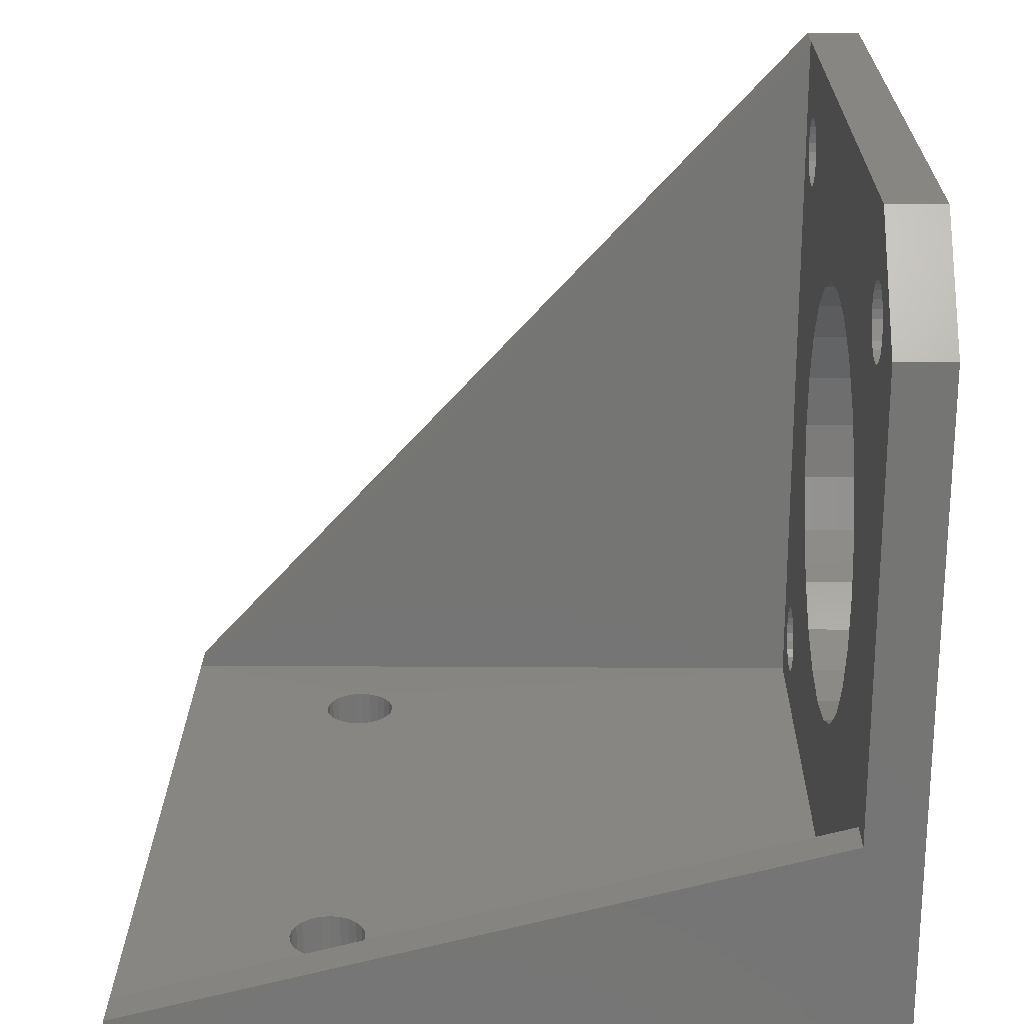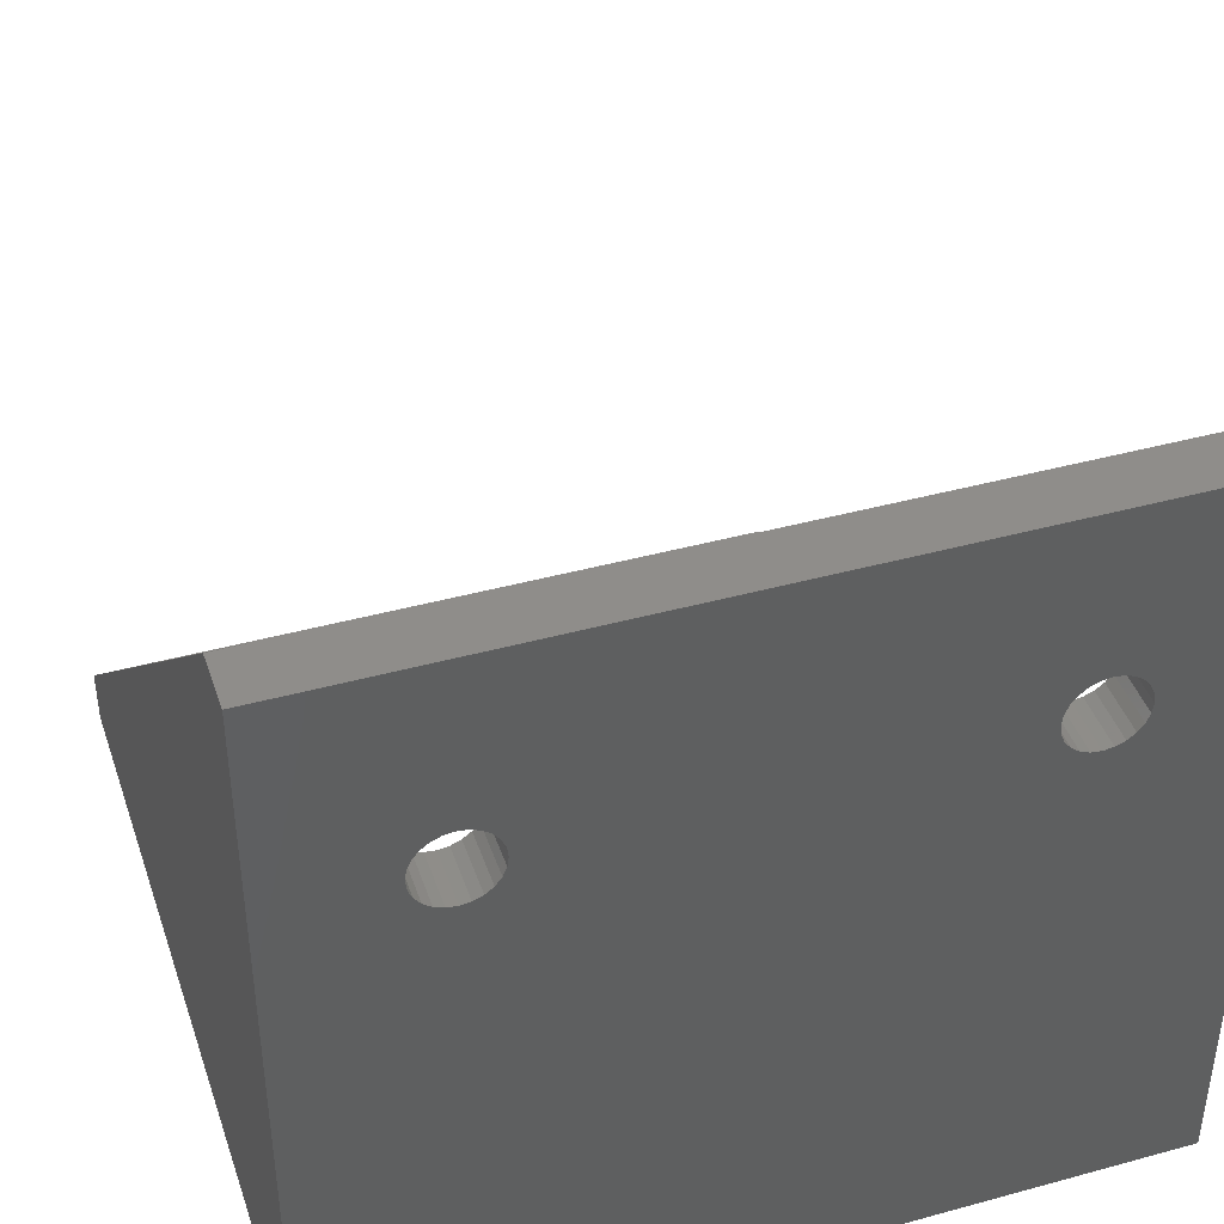
<metadata>
{"format":"stl","ext":"stl","renderer":"f3d","projection":"perspective","resolution":1024,"background":"white","views":[{"elev":22.6,"azim":90.6,"up":"+Y"},{"elev":42.1,"azim":-18.2,"up":"+Z"}]}
</metadata>
<code>
# stl→obj: 355 verts, 734 faces
v 566.8 -958.6 623.4
v 566.2 -961.7 623.3
v 566.2 -958.6 623.3
v 566.8 -961.7 623.4
v 597.4 -923.8 594.7
v 597.4 -924.3 591.7
v 597.4 -924.3 594.7
v 597.4 -923.8 591.7
v 562.5 -923.3 591.7
v 562.4 -923.8 594.7
v 562.4 -923.8 591.7
v 562.5 -923.3 594.7
v 562.7 -955.8 591.7
v 563 -956.2 594.7
v 563 -956.2 591.7
v 562.7 -955.8 594.7
v 566.4 -923.3 594.7
v 566.4 -923.8 591.7
v 566.4 -923.8 594.7
v 566.4 -923.3 591.7
v 594.5 -961.7 622.8
v 594.8 -958.6 622.4
v 594.8 -961.7 622.4
v 594.5 -958.6 622.8
v 597.2 -922.8 594.7
v 597.4 -923.3 591.7
v 597.4 -923.3 594.7
v 597.2 -922.8 591.7
v 566.4 -954.3 594.7
v 566.4 -954.8 591.7
v 566.4 -954.8 594.7
v 566.4 -954.3 591.7
v 565.9 -922.4 594.7
v 565.4 -922.1 591.7
v 565.9 -922.4 591.7
v 565.4 -922.1 594.7
v 563.4 -956.6 594.7
v 563.9 -956.8 591.7
v 563.4 -956.6 591.7
v 563.9 -956.8 594.7
v 563.4 -922.1 594.7
v 563 -922.4 591.7
v 563.4 -922.1 591.7
v 563 -922.4 594.7
v 594.9 -925.8 594.7
v 595.4 -925.8 591.7
v 594.9 -925.8 591.7
v 595.4 -925.8 594.7
v 565.9 -953.4 594.7
v 566.2 -953.8 591.7
v 566.2 -953.8 594.7
v 565.9 -953.4 591.7
v 599.1 -958.7 632
v 601.1 -948.5 594.7
v 599.1 -948.5 594.7
v 601.1 -958.7 632
v 565.4 -953.1 594.7
v 565 -952.9 591.7
v 565.4 -953.1 591.7
v 565 -952.9 594.7
v 576.8 -927.7 594.7
v 573.9 -928.9 591.7
v 576.8 -927.7 591.7
v 573.9 -928.9 594.7
v 593.4 -923.8 591.7
v 593.5 -954.3 591.7
v 593.4 -954.8 591.7
v 593.5 -924.3 591.7
v 593.7 -953.8 591.7
v 593.7 -924.8 591.7
v 594 -953.4 591.7
v 594 -925.2 591.7
v 594.4 -953.1 591.7
v 594.4 -925.6 591.7
v 594.9 -952.9 591.7
v 595.4 -952.8 591.7
v 596 -952.9 591.7
v 596 -925.8 591.7
v 596.4 -953.1 591.7
v 596.4 -925.6 591.7
v 596.9 -925.2 591.7
v 596.9 -953.4 591.7
v 597.2 -953.8 591.7
v 597.2 -924.8 591.7
v 597.4 -954.3 591.7
v 597.4 -954.8 591.7
v 558.8 -918.2 591.7
v 562.4 -954.8 591.7
v 562.7 -922.8 591.7
v 563.9 -921.9 591.7
v 564.4 -921.8 591.7
v 595.4 -918.2 591.7
v 565 -921.9 591.7
v 566.2 -922.8 591.7
v 571.5 -930.8 591.7
v 569.5 -933.3 591.7
v 568.3 -936.2 591.7
v 567.9 -939.3 591.7
v 579.9 -927.3 591.7
v 583 -927.7 591.7
v 585.9 -928.9 591.7
v 588.4 -930.8 591.7
v 593.5 -923.3 591.7
v 590.3 -933.3 591.7
v 591.5 -936.2 591.7
v 591.9 -939.3 591.7
v 593.7 -922.8 591.7
v 594 -922.4 591.7
v 594.4 -922.1 591.7
v 594.9 -921.9 591.7
v 595.4 -921.8 591.7
v 596 -921.9 591.7
v 601.1 -923.8 591.7
v 596.4 -922.1 591.7
v 596.9 -922.4 591.7
v 601.1 -961.7 591.7
v 558.8 -961.7 591.7
v 562.5 -955.3 591.7
v 564.4 -956.8 591.7
v 565 -956.8 591.7
v 565.4 -956.6 591.7
v 565.9 -956.2 591.7
v 566.2 -955.8 591.7
v 566.4 -955.3 591.7
v 573.9 -949.7 591.7
v 571.5 -947.8 591.7
v 569.5 -945.3 591.7
v 568.3 -942.4 591.7
v 576.8 -950.9 591.7
v 579.9 -951.3 591.7
v 583 -950.9 591.7
v 594.4 -956.6 591.7
v 594 -956.2 591.7
v 585.9 -949.7 591.7
v 593.7 -955.8 591.7
v 588.4 -947.8 591.7
v 593.5 -955.3 591.7
v 590.3 -945.3 591.7
v 591.5 -942.4 591.7
v 594.9 -956.8 591.7
v 595.4 -956.8 591.7
v 596 -956.8 591.7
v 596.4 -956.6 591.7
v 596.9 -956.2 591.7
v 597.2 -955.8 591.7
v 597.4 -955.3 591.7
v 562.5 -954.3 591.7
v 562.5 -924.3 591.7
v 562.7 -953.8 591.7
v 562.7 -924.8 591.7
v 563 -953.4 591.7
v 563 -925.2 591.7
v 563.4 -953.1 591.7
v 563.4 -925.6 591.7
v 563.9 -952.9 591.7
v 563.9 -925.8 591.7
v 564.4 -952.8 591.7
v 564.4 -925.8 591.7
v 565 -925.8 591.7
v 565.4 -925.6 591.7
v 565.9 -925.2 591.7
v 566.2 -924.8 591.7
v 566.4 -924.3 591.7
v 560.8 -958.7 594.7
v 566.2 -958.6 619.5
v 566.8 -958.6 619.4
v 565.8 -958.6 619.7
v 565.3 -958.6 620
v 565 -958.6 620.4
v 564.8 -958.6 620.9
v 560.8 -958.7 632
v 564.8 -958.6 621.4
v 564.8 -958.6 621.9
v 565 -958.6 622.4
v 565.3 -958.6 622.8
v 565.8 -958.6 623.1
v 593.1 -958.6 623.4
v 599.1 -958.7 594.7
v 595 -958.6 620.9
v 594.8 -958.6 620.4
v 594.5 -958.6 620
v 594.1 -958.6 619.7
v 593.6 -958.6 619.5
v 593.1 -958.6 619.4
v 595.1 -958.6 621.4
v 595 -958.6 621.9
v 594.1 -958.6 623.1
v 593.6 -958.6 623.3
v 567.3 -958.6 619.5
v 592.6 -958.6 619.5
v 567.8 -958.6 619.7
v 592.1 -958.6 619.7
v 568.2 -958.6 620
v 591.7 -958.6 620
v 568.5 -958.6 620.4
v 591.4 -958.6 620.4
v 568.7 -958.6 620.9
v 591.2 -958.6 620.9
v 568.8 -958.6 621.4
v 591.1 -958.6 621.4
v 568.7 -958.6 621.9
v 591.2 -958.6 621.9
v 568.5 -958.6 622.4
v 591.4 -958.6 622.4
v 568.2 -958.6 622.8
v 591.7 -958.6 622.8
v 567.8 -958.6 623.1
v 592.1 -958.6 623.1
v 567.3 -958.6 623.3
v 592.6 -958.6 623.3
v 595 -961.7 621.9
v 593.1 -961.7 623.4
v 593.6 -961.7 623.3
v 568.2 -961.7 622.8
v 568.5 -961.7 622.4
v 565.3 -961.7 620
v 565.8 -961.7 619.7
v 562.5 -954.3 594.7
v 562.4 -954.8 594.7
v 562.5 -924.3 594.7
v 562.7 -953.8 594.7
v 562.7 -924.8 594.7
v 563 -953.4 594.7
v 563 -925.2 594.7
v 563.4 -953.1 594.7
v 563.4 -925.6 594.7
v 563.9 -952.9 594.7
v 563.9 -925.8 594.7
v 564.4 -952.8 594.7
v 564.4 -925.8 594.7
v 565 -925.8 594.7
v 565.4 -925.6 594.7
v 565.9 -925.2 594.7
v 566.2 -924.8 594.7
v 566.4 -924.3 594.7
v 560.8 -918.2 594.7
v 562.5 -955.3 594.7
v 564.4 -956.8 594.7
v 565 -956.8 594.7
v 565.4 -956.6 594.7
v 565.9 -956.2 594.7
v 566.2 -955.8 594.7
v 566.4 -955.3 594.7
v 576.8 -950.9 594.7
v 573.9 -949.7 594.7
v 571.5 -947.8 594.7
v 569.5 -945.3 594.7
v 568.3 -942.4 594.7
v 567.9 -939.3 594.7
v 579.9 -951.3 594.7
v 594.4 -956.6 594.7
v 583 -950.9 594.7
v 594 -956.2 594.7
v 585.9 -949.7 594.7
v 593.7 -955.8 594.7
v 588.4 -947.8 594.7
v 593.5 -955.3 594.7
v 590.3 -945.3 594.7
v 591.5 -942.4 594.7
v 593.4 -954.8 594.7
v 591.9 -939.3 594.7
v 594.9 -956.8 594.7
v 595.4 -956.8 594.7
v 596 -956.8 594.7
v 596.4 -956.6 594.7
v 596.9 -956.2 594.7
v 597.2 -955.8 594.7
v 597.4 -955.3 594.7
v 597.4 -954.8 594.7
v 564.4 -921.8 594.7
v 595.4 -918.2 594.7
v 563.9 -921.9 594.7
v 562.7 -922.8 594.7
v 565 -921.9 594.7
v 566.2 -922.8 594.7
v 571.5 -930.8 594.7
v 569.5 -933.3 594.7
v 568.3 -936.2 594.7
v 579.9 -927.3 594.7
v 583 -927.7 594.7
v 585.9 -928.9 594.7
v 588.4 -930.8 594.7
v 593.5 -923.3 594.7
v 590.3 -933.3 594.7
v 591.5 -936.2 594.7
v 593.4 -923.8 594.7
v 593.7 -922.8 594.7
v 594 -922.4 594.7
v 594.4 -922.1 594.7
v 594.9 -921.9 594.7
v 595.4 -921.8 594.7
v 596 -921.9 594.7
v 601.1 -923.8 594.7
v 596.4 -922.1 594.7
v 596.9 -922.4 594.7
v 593.5 -954.3 594.7
v 593.5 -924.3 594.7
v 593.7 -953.8 594.7
v 593.7 -924.8 594.7
v 594 -953.4 594.7
v 594 -925.2 594.7
v 594.4 -953.1 594.7
v 594.4 -925.6 594.7
v 594.9 -952.9 594.7
v 595.4 -952.8 594.7
v 596 -952.9 594.7
v 596 -925.8 594.7
v 596.4 -953.1 594.7
v 596.4 -925.6 594.7
v 596.9 -953.4 594.7
v 596.9 -925.2 594.7
v 597.2 -953.8 594.7
v 597.2 -924.8 594.7
v 597.4 -954.3 594.7
v 595.1 -961.7 621.4
v 595 -961.7 620.9
v 558.8 -918.2 594.7
v 566.2 -961.7 619.5
v 566.8 -961.7 619.4
v 564.8 -961.7 620.9
v 565 -961.7 620.4
v 567.3 -961.7 623.3
v 568.7 -961.7 621.9
v 565 -961.7 622.4
v 564.8 -961.7 621.9
v 567.8 -961.7 619.7
v 568.2 -961.7 620
v 565.8 -961.7 623.1
v 594.8 -961.7 620.4
v 592.6 -961.7 619.5
v 593.1 -961.7 619.4
v 591.7 -961.7 620
v 592.1 -961.7 619.7
v 592.6 -961.7 623.3
v 601.1 -961.7 632
v 567.8 -961.7 623.1
v 591.2 -961.7 621.9
v 591.1 -961.7 621.4
v 594.1 -961.7 619.7
v 594.5 -961.7 620
v 591.7 -961.7 622.8
v 591.4 -961.7 622.4
v 591.2 -961.7 620.9
v 594.1 -961.7 623.1
v 591.4 -961.7 620.4
v 568.8 -961.7 621.4
v 568.7 -961.7 620.9
v 565.3 -961.7 622.8
v 558.8 -958.7 632
v 558.8 -961.7 632
v 567.3 -961.7 619.5
v 564.8 -961.7 621.4
v 568.5 -961.7 620.4
v 593.6 -961.7 619.5
v 592.1 -961.7 623.1
f 1 2 3
f 2 1 4
f 5 6 7
f 6 5 8
f 9 10 11
f 10 9 12
f 13 14 15
f 14 13 16
f 17 18 19
f 18 17 20
f 21 22 23
f 22 21 24
f 25 26 27
f 26 25 28
f 29 30 31
f 30 29 32
f 33 34 35
f 34 33 36
f 37 38 39
f 38 37 40
f 41 42 43
f 42 41 44
f 45 46 47
f 46 45 48
f 49 50 51
f 50 49 52
f 53 54 55
f 54 53 56
f 57 58 59
f 58 57 60
f 61 62 63
f 62 61 64
f 65 66 67
f 66 65 68
f 66 68 69
f 69 68 70
f 69 70 71
f 71 70 72
f 71 72 73
f 73 72 74
f 73 74 47
f 73 47 75
f 75 47 76
f 76 47 46
f 76 46 77
f 77 46 78
f 77 78 79
f 79 78 80
f 79 80 81
f 79 81 82
f 82 81 83
f 83 81 84
f 83 84 85
f 85 84 6
f 85 6 86
f 86 6 8
f 87 11 88
f 11 87 9
f 9 87 89
f 89 87 42
f 42 87 43
f 43 87 90
f 90 87 91
f 91 87 92
f 91 92 93
f 93 92 34
f 34 92 35
f 35 92 94
f 94 92 20
f 20 92 18
f 18 92 62
f 18 62 95
f 18 95 96
f 18 96 97
f 18 97 98
f 18 98 30
f 62 92 63
f 63 92 99
f 99 92 100
f 100 92 101
f 101 92 102
f 102 92 103
f 102 103 104
f 104 103 105
f 105 103 65
f 105 65 106
f 106 65 67
f 103 92 107
f 107 92 108
f 108 92 109
f 109 92 110
f 110 92 111
f 111 92 112
f 112 92 113
f 112 113 114
f 114 113 115
f 115 113 28
f 28 113 26
f 26 113 8
f 8 113 116
f 117 38 116
f 38 117 39
f 39 117 15
f 15 117 13
f 13 117 118
f 118 117 88
f 88 117 87
f 116 38 119
f 116 119 120
f 116 120 121
f 116 121 122
f 116 122 123
f 116 123 124
f 116 124 30
f 116 30 125
f 125 30 126
f 126 30 127
f 127 30 128
f 128 30 98
f 116 125 129
f 116 129 130
f 116 130 131
f 116 131 132
f 132 131 133
f 133 131 134
f 133 134 135
f 135 134 136
f 135 136 137
f 137 136 138
f 137 138 139
f 137 139 67
f 67 139 106
f 116 132 140
f 116 140 141
f 116 141 142
f 116 142 143
f 116 143 144
f 116 144 145
f 116 145 146
f 116 146 86
f 116 86 8
f 11 147 88
f 147 11 148
f 147 148 149
f 149 148 150
f 149 150 151
f 151 150 152
f 151 152 153
f 153 152 154
f 153 154 155
f 155 154 156
f 155 156 157
f 157 156 158
f 157 158 159
f 157 159 58
f 58 159 160
f 58 160 59
f 59 160 161
f 59 161 52
f 52 161 162
f 52 162 50
f 50 162 163
f 50 163 32
f 32 163 18
f 32 18 30
f 164 165 166
f 165 164 167
f 167 164 168
f 168 164 169
f 169 164 170
f 170 164 171
f 170 171 172
f 172 171 173
f 173 171 174
f 174 171 175
f 175 171 176
f 176 171 3
f 3 171 1
f 1 171 177
f 177 171 53
f 178 179 53
f 179 178 180
f 180 178 181
f 181 178 182
f 182 178 164
f 182 164 183
f 183 164 184
f 184 164 166
f 53 179 185
f 53 185 186
f 53 186 22
f 53 22 24
f 53 24 187
f 53 187 188
f 53 188 177
f 189 184 166
f 184 189 190
f 190 189 191
f 190 191 192
f 192 191 193
f 192 193 194
f 194 193 195
f 194 195 196
f 196 195 197
f 196 197 198
f 198 197 199
f 198 199 200
f 200 199 201
f 200 201 202
f 202 201 203
f 202 203 204
f 204 203 205
f 204 205 206
f 206 205 207
f 206 207 208
f 208 207 209
f 208 209 210
f 210 209 1
f 210 1 177
f 23 186 211
f 186 23 22
f 188 212 177
f 212 188 213
f 214 203 215
f 203 214 205
f 216 167 168
f 167 216 217
f 218 10 219
f 10 218 220
f 220 218 221
f 220 221 222
f 222 221 223
f 222 223 224
f 224 223 225
f 224 225 226
f 226 225 227
f 226 227 228
f 228 227 229
f 228 229 230
f 230 229 60
f 230 60 231
f 231 60 232
f 232 60 57
f 232 57 233
f 233 57 49
f 233 49 234
f 234 49 51
f 234 51 235
f 235 51 29
f 235 29 19
f 19 29 31
f 164 219 236
f 219 164 237
f 237 164 16
f 16 164 14
f 14 164 37
f 37 164 40
f 40 164 238
f 238 164 178
f 238 178 239
f 239 178 240
f 240 178 241
f 241 178 242
f 242 178 243
f 243 178 31
f 31 178 244
f 31 244 245
f 31 245 246
f 31 246 247
f 31 247 248
f 31 248 249
f 244 178 250
f 250 178 251
f 250 251 252
f 252 251 253
f 252 253 254
f 254 253 255
f 254 255 256
f 256 255 257
f 256 257 258
f 258 257 259
f 259 257 260
f 259 260 261
f 251 178 262
f 262 178 263
f 263 178 264
f 264 178 265
f 265 178 266
f 266 178 267
f 267 178 268
f 268 178 269
f 269 178 5
f 236 270 271
f 270 236 272
f 272 236 41
f 41 236 44
f 44 236 273
f 273 236 12
f 12 236 10
f 10 236 219
f 271 270 274
f 271 274 36
f 271 36 33
f 271 33 275
f 271 275 17
f 271 17 19
f 271 19 64
f 64 19 276
f 276 19 277
f 277 19 278
f 278 19 249
f 249 19 31
f 271 64 61
f 271 61 279
f 271 279 280
f 271 280 281
f 271 281 282
f 271 282 283
f 283 282 284
f 283 284 285
f 283 285 286
f 286 285 261
f 286 261 260
f 271 283 287
f 271 287 288
f 271 288 289
f 271 289 290
f 271 290 291
f 271 291 292
f 271 292 293
f 293 292 294
f 293 294 295
f 293 295 25
f 293 25 27
f 293 27 5
f 293 5 55
f 55 5 178
f 293 55 54
f 296 286 260
f 286 296 297
f 297 296 298
f 297 298 299
f 299 298 300
f 299 300 301
f 301 300 302
f 301 302 303
f 303 302 304
f 303 304 45
f 45 304 305
f 45 305 48
f 48 305 306
f 48 306 307
f 307 306 308
f 307 308 309
f 309 308 310
f 309 310 311
f 311 310 312
f 311 312 313
f 313 312 314
f 313 314 7
f 7 314 269
f 7 269 5
f 271 113 92
f 113 271 293
f 291 110 111
f 110 291 290
f 64 95 62
f 95 64 276
f 315 179 316
f 179 315 185
f 303 47 74
f 47 303 45
f 270 90 91
f 90 270 272
f 302 71 73
f 71 302 300
f 148 222 150
f 222 148 220
f 242 122 241
f 122 242 123
f 234 161 233
f 161 234 162
f 96 278 97
f 278 96 277
f 31 124 243
f 124 31 30
f 243 123 242
f 123 243 124
f 254 136 134
f 136 254 256
f 306 76 77
f 76 306 305
f 262 141 140
f 141 262 263
f 42 273 89
f 273 42 44
f 19 163 235
f 163 19 18
f 317 92 87
f 92 317 271
f 271 317 236
f 71 298 69
f 298 71 300
f 89 12 9
f 12 89 273
f 274 91 93
f 91 274 270
f 127 246 126
f 246 127 247
f 253 132 133
f 132 253 251
f 312 85 314
f 85 312 83
f 238 120 119
f 120 238 239
f 51 32 29
f 32 51 50
f 36 93 34
f 93 36 274
f 240 122 121
f 122 240 241
f 68 299 70
f 299 68 297
f 27 8 5
f 8 27 26
f 97 249 98
f 249 97 278
f 318 166 165
f 166 318 319
f 169 320 321
f 320 169 170
f 294 112 114
f 112 294 292
f 209 4 1
f 4 209 322
f 215 201 323
f 201 215 203
f 173 324 325
f 324 173 174
f 135 253 133
f 253 135 255
f 225 151 153
f 151 225 223
f 246 125 126
f 125 246 245
f 239 121 120
f 121 239 240
f 88 237 118
f 237 88 219
f 301 74 72
f 74 301 303
f 70 301 72
f 301 70 299
f 168 321 216
f 321 168 169
f 326 193 191
f 193 326 327
f 3 328 176
f 328 3 2
f 316 180 329
f 180 316 179
f 330 184 190
f 184 330 331
f 332 192 194
f 192 332 333
f 177 334 210
f 334 177 212
f 116 54 335
f 54 116 113
f 335 54 56
f 54 113 293
f 310 79 82
f 79 310 308
f 229 155 157
f 155 229 227
f 235 162 234
f 162 235 163
f 309 81 80
f 81 309 311
f 217 165 167
f 165 217 318
f 205 336 207
f 336 205 214
f 333 190 192
f 190 333 330
f 200 337 338
f 337 200 202
f 339 181 182
f 181 339 340
f 329 181 340
f 181 329 180
f 204 341 342
f 341 204 206
f 198 338 343
f 338 198 200
f 211 185 315
f 185 211 186
f 202 342 337
f 342 202 204
f 24 344 187
f 344 24 21
f 196 343 345
f 343 196 198
f 108 287 107
f 287 108 288
f 295 28 25
f 28 295 115
f 264 143 142
f 143 264 265
f 313 81 311
f 81 313 84
f 33 94 275
f 94 33 35
f 65 297 68
f 297 65 286
f 14 39 15
f 39 14 37
f 275 20 17
f 20 275 94
f 259 138 258
f 138 259 139
f 66 260 67
f 260 66 296
f 285 106 261
f 106 285 105
f 292 111 112
f 111 292 291
f 67 257 137
f 257 67 260
f 95 277 96
f 277 95 276
f 231 160 159
f 160 231 232
f 232 161 160
f 161 232 233
f 308 77 79
f 77 308 306
f 98 248 128
f 248 98 249
f 290 109 110
f 109 290 289
f 48 78 46
f 78 48 307
f 289 108 109
f 108 289 288
f 305 75 76
f 75 305 304
f 281 100 101
f 100 281 280
f 284 105 285
f 105 284 104
f 245 129 125
f 129 245 244
f 103 286 65
f 286 103 283
f 224 154 152
f 154 224 226
f 267 144 266
f 144 267 145
f 251 140 132
f 140 251 262
f 310 83 312
f 83 310 82
f 128 247 127
f 247 128 248
f 258 136 256
f 136 258 138
f 261 139 259
f 139 261 106
f 250 131 130
f 131 250 252
f 268 145 267
f 145 268 146
f 279 63 99
f 63 279 61
f 252 134 131
f 134 252 254
f 7 84 313
f 84 7 6
f 11 220 148
f 220 11 10
f 314 86 269
f 86 314 85
f 282 101 102
f 101 282 281
f 269 146 268
f 146 269 86
f 280 99 100
f 99 280 279
f 107 283 103
f 283 107 287
f 295 114 115
f 114 295 294
f 263 142 141
f 142 263 264
f 150 224 152
f 224 150 222
f 265 144 143
f 144 265 266
f 244 130 129
f 130 244 250
f 307 80 78
f 80 307 309
f 49 59 52
f 59 49 57
f 304 73 75
f 73 304 302
f 346 197 347
f 197 346 199
f 174 348 324
f 348 174 175
f 207 322 209
f 322 207 336
f 228 158 156
f 158 228 230
f 151 221 149
f 221 151 223
f 40 119 38
f 119 40 238
f 230 159 158
f 159 230 231
f 282 104 284
f 104 282 102
f 137 255 135
f 255 137 257
f 227 153 155
f 153 227 225
f 349 117 350
f 117 349 87
f 87 349 317
f 69 296 66
f 296 69 298
f 149 218 147
f 218 149 221
f 272 43 90
f 43 272 41
f 226 156 154
f 156 226 228
f 147 219 88
f 219 147 218
f 351 191 189
f 191 351 326
f 170 352 320
f 352 170 172
f 236 171 164
f 353 193 327
f 193 353 195
f 172 325 352
f 325 172 173
f 60 157 58
f 157 60 229
f 55 178 53
f 118 16 13
f 16 118 237
f 350 171 349
f 171 350 335
f 171 335 53
f 53 335 56
f 323 199 346
f 199 323 201
f 319 189 166
f 189 319 351
f 116 340 117
f 340 116 329
f 329 116 335
f 117 340 339
f 117 339 354
f 117 354 331
f 329 335 316
f 316 335 315
f 315 335 211
f 211 335 23
f 23 335 21
f 21 335 344
f 344 335 213
f 213 335 212
f 212 335 4
f 117 321 350
f 321 117 216
f 216 117 217
f 217 117 318
f 318 117 319
f 319 117 331
f 350 321 320
f 350 320 352
f 350 352 325
f 350 325 324
f 350 324 348
f 350 348 328
f 350 328 2
f 350 2 4
f 350 4 335
f 330 319 331
f 319 330 351
f 351 330 333
f 351 333 326
f 326 333 332
f 326 332 327
f 327 332 345
f 327 345 353
f 353 345 343
f 353 343 347
f 347 343 338
f 347 338 346
f 346 338 337
f 346 337 323
f 323 337 342
f 323 342 215
f 215 342 341
f 215 341 214
f 214 341 355
f 214 355 336
f 336 355 334
f 336 334 322
f 322 334 212
f 322 212 4
f 354 182 183
f 182 354 339
f 171 317 349
f 317 171 236
f 208 341 206
f 341 208 355
f 194 345 332
f 345 194 196
f 331 183 184
f 183 331 354
f 187 213 188
f 213 187 344
f 210 355 208
f 355 210 334
f 176 348 175
f 348 176 328
f 347 195 353
f 195 347 197

</code>
